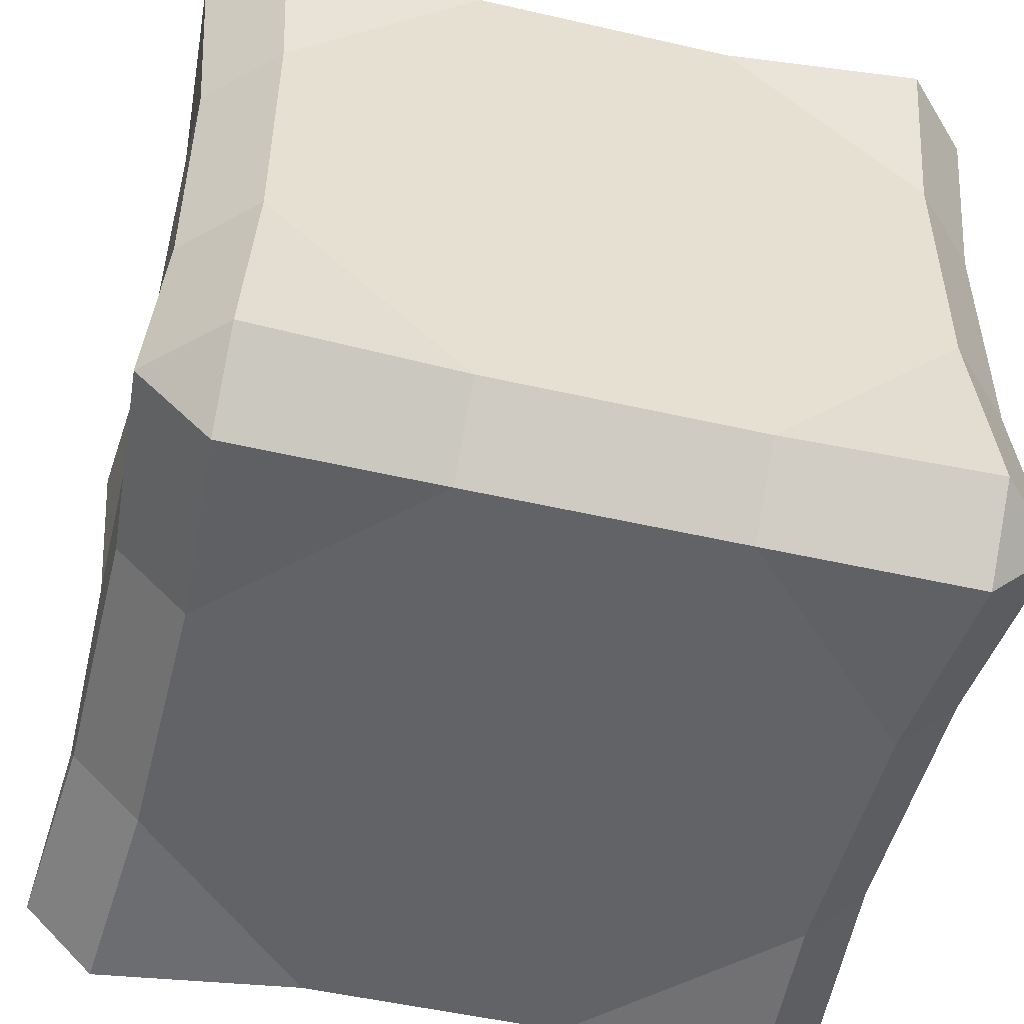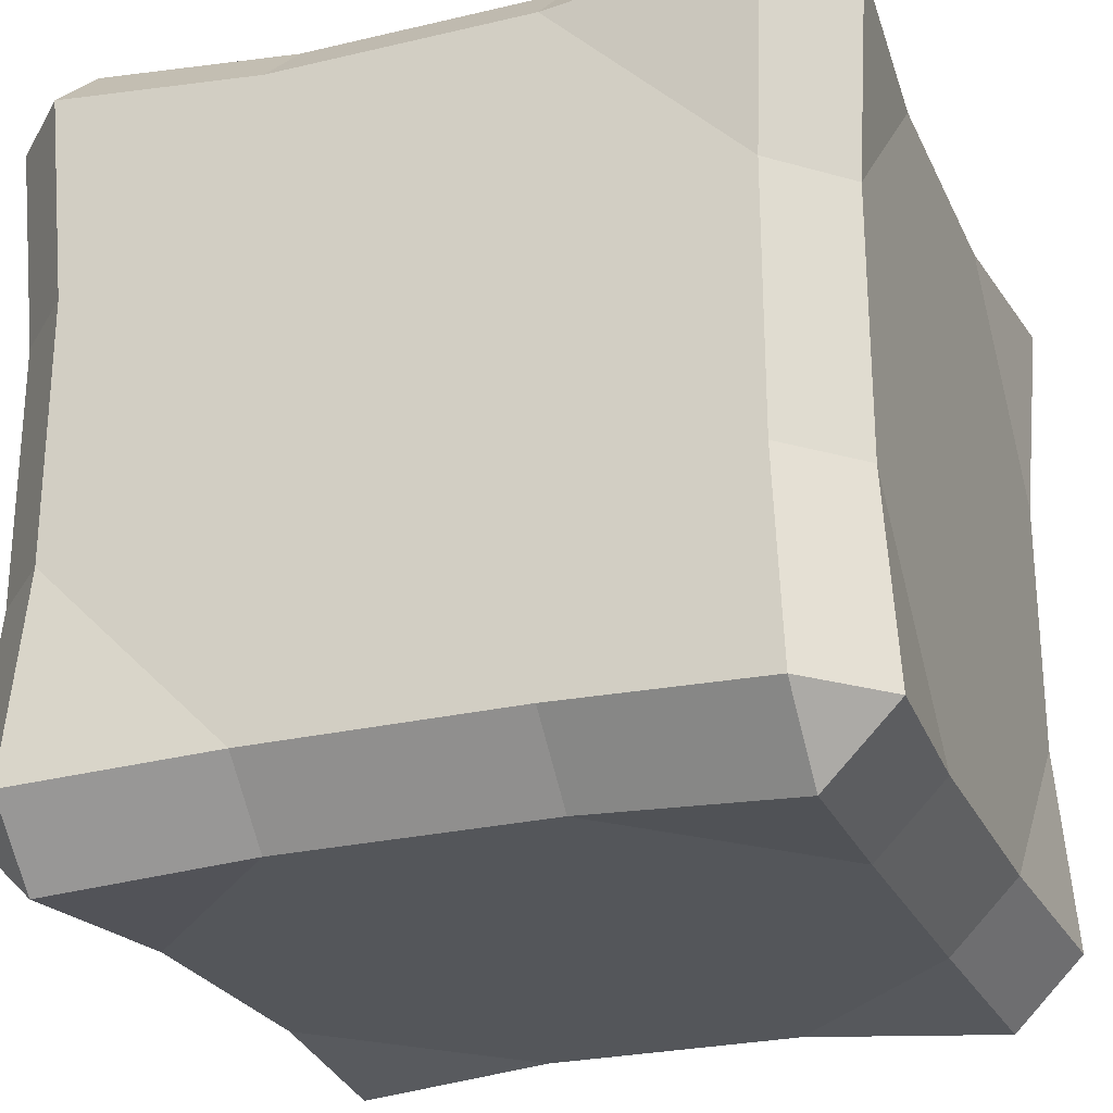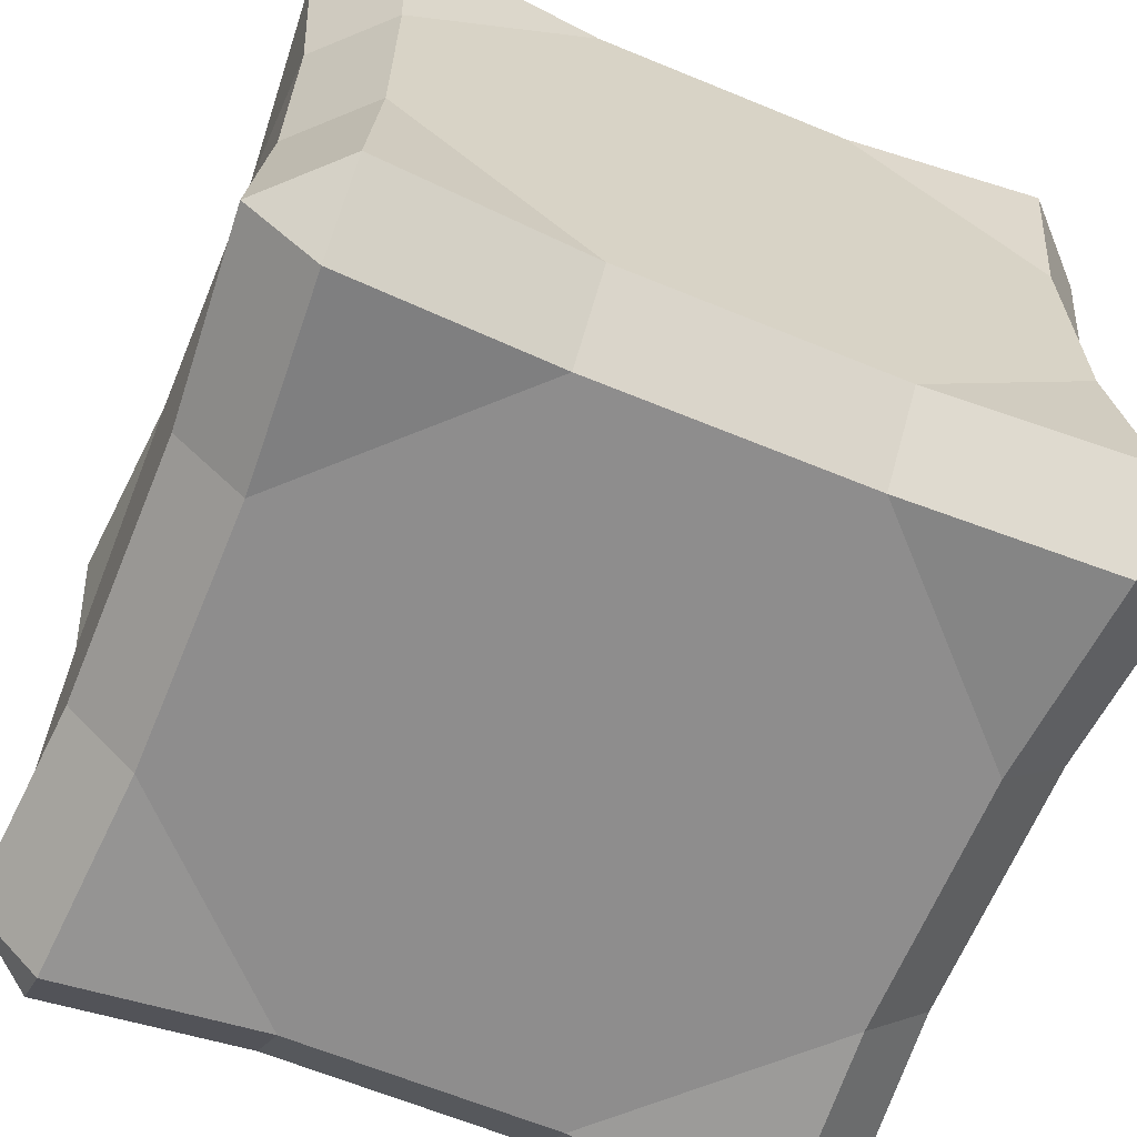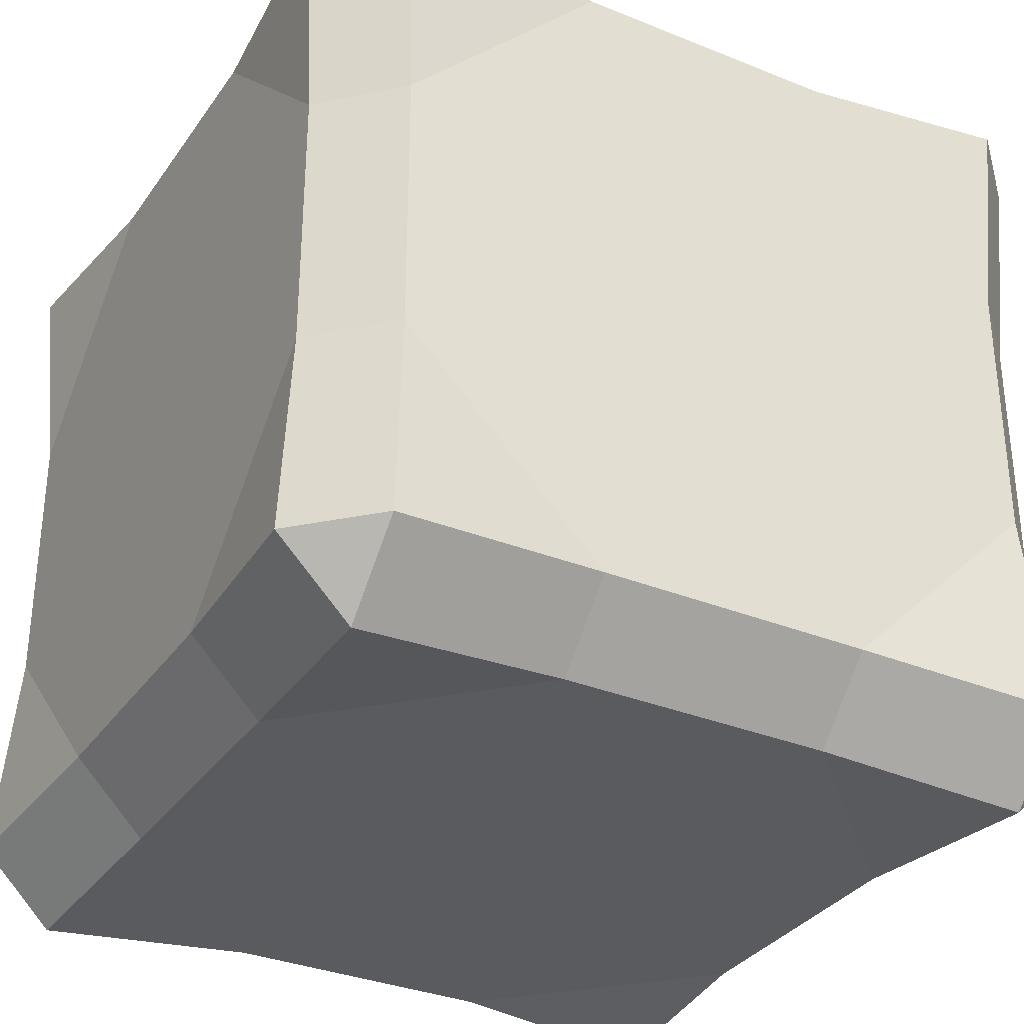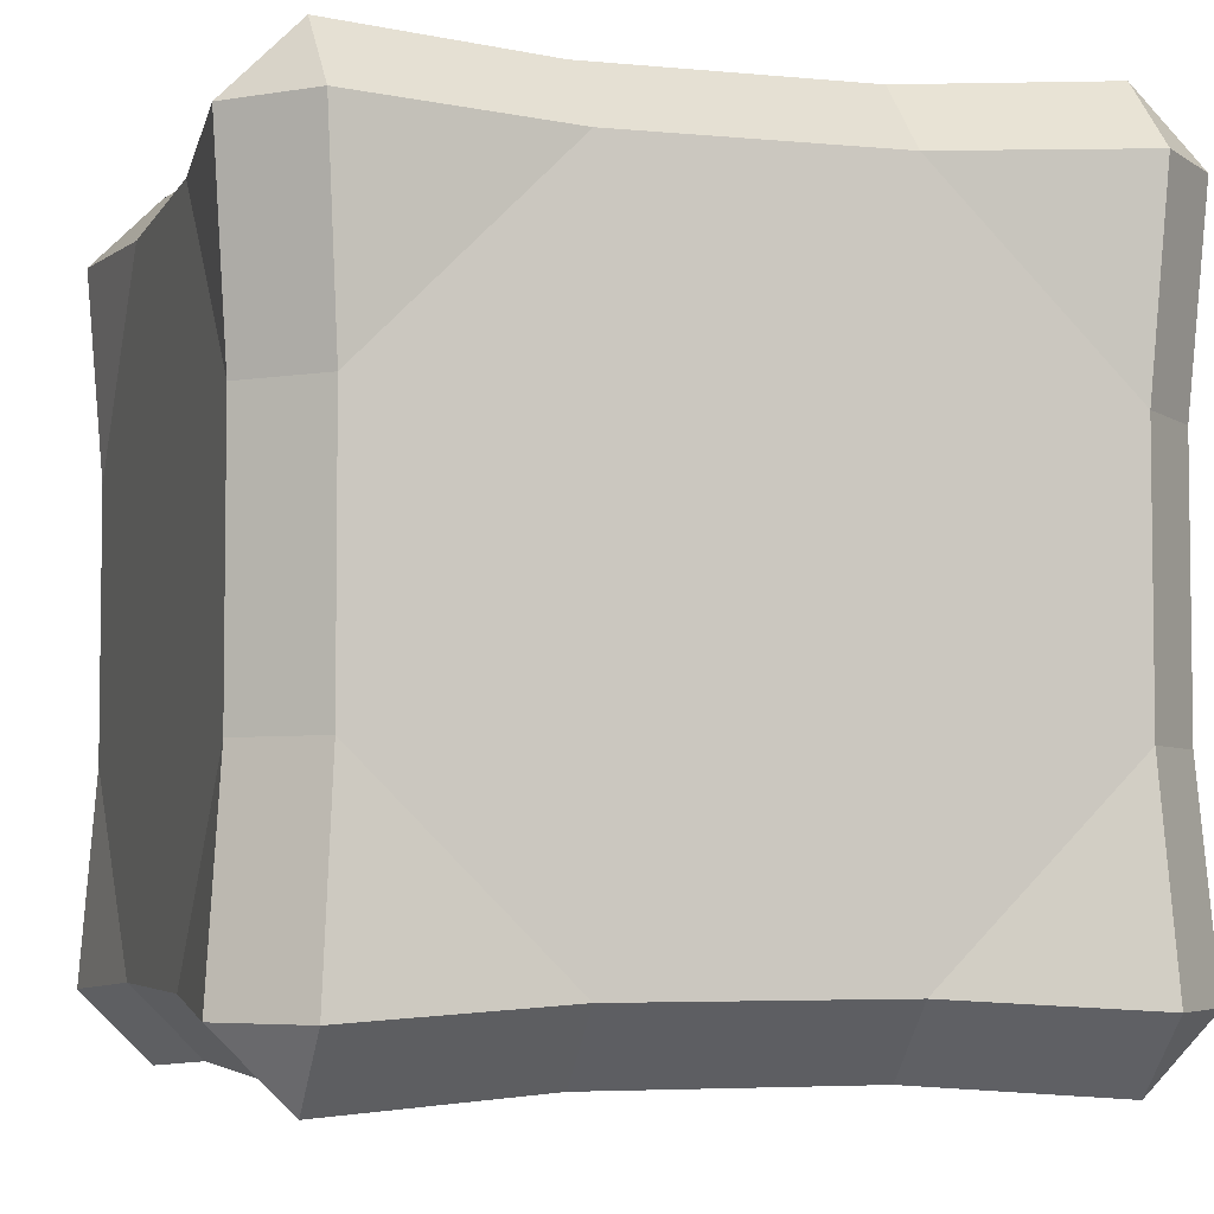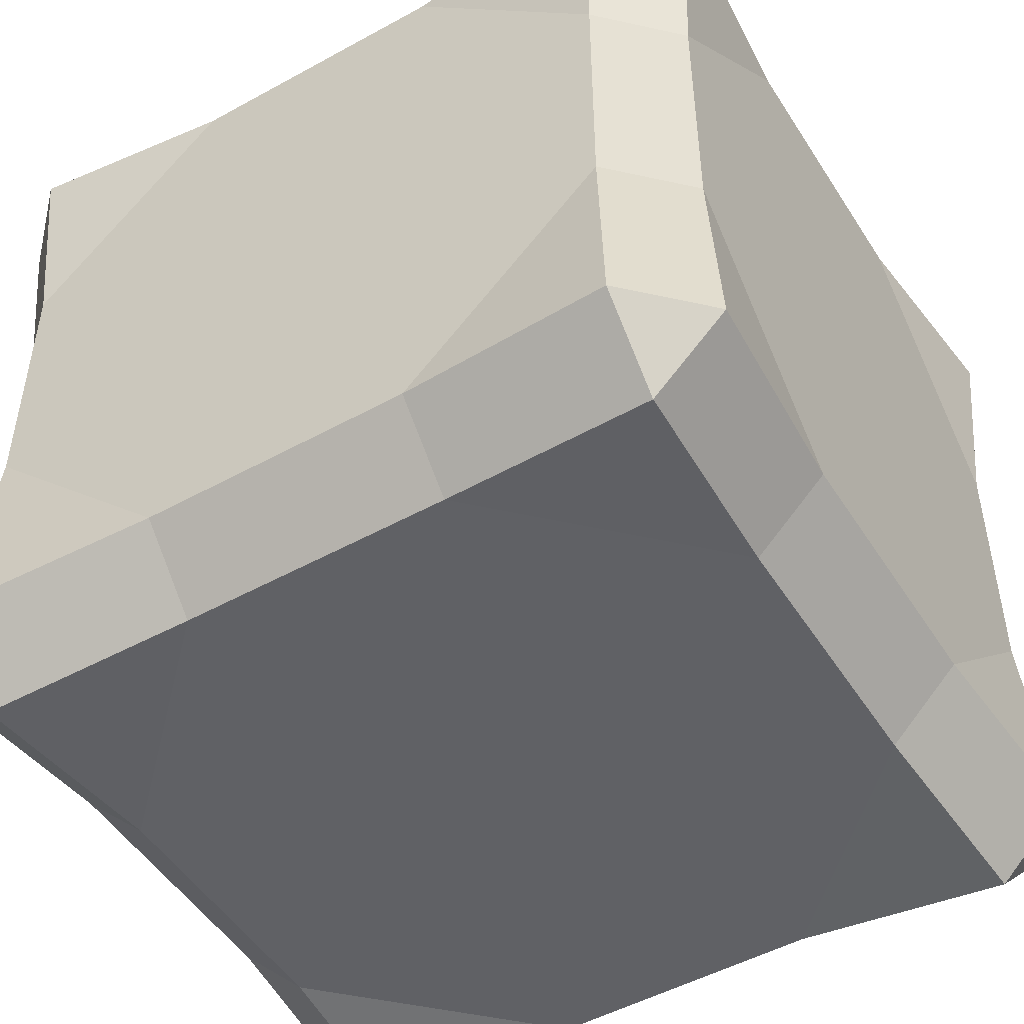
<metadata>
{"format":"obj","ext":"obj","renderer":"f3d","projection":"perspective","resolution":1024,"background":"white","views":[{"elev":-50.8,"azim":-104.1,"up":"+Z"},{"elev":-25.7,"azim":-69.3,"up":"+Z"},{"elev":-64.7,"azim":157.5,"up":"+Y"},{"elev":-33.0,"azim":-29.3,"up":"+Z"},{"elev":-4.8,"azim":162.9,"up":"+Z"},{"elev":-49.8,"azim":31.3,"up":"+Y"}]}
</metadata>
<code>
o Cube_Cube.001
v -0.4127 -0.5 0.4127
v -0.4127 -0.4127 0.5
v -0.5 -0.4127 0.4127
v -0.4127 0.4127 0.5
v -0.4127 0.5 0.4127
v -0.5 0.4127 0.4127
v -0.4127 -0.5 -0.4127
v -0.5 -0.4127 -0.4127
v -0.4127 -0.4127 -0.5
v -0.4127 0.5 -0.4127
v -0.4127 0.4127 -0.5
v -0.5 0.4127 -0.4127
v 0.4127 -0.5 0.4127
v 0.5 -0.4127 0.4127
v 0.4127 -0.4127 0.5
v 0.4127 0.5 0.4127
v 0.4127 0.4127 0.5
v 0.5 0.4127 0.4127
v 0.4127 -0.5 -0.4127
v 0.4127 -0.4127 -0.5
v 0.5 -0.4127 -0.4127
v 0.4127 0.5 -0.4127
v 0.5 0.4127 -0.4127
v 0.4127 0.4127 -0.5
v 0.4813 -0.1609 0.3973
v 0.4813 0.1609 0.3973
v 0.3973 0.1609 0.4813
v 0.3973 -0.1609 0.4813
v 0.3973 -0.1609 -0.4813
v 0.3973 0.1609 -0.4813
v 0.4813 0.1609 -0.3973
v 0.4813 -0.1609 -0.3973
v -0.4813 -0.1609 -0.3973
v -0.4813 0.1609 -0.3973
v -0.3973 0.1609 -0.4813
v -0.3973 -0.1609 -0.4813
v -0.4813 0.1609 0.3973
v -0.4813 -0.1609 0.3973
v -0.3973 -0.1609 0.4813
v -0.3973 0.1609 0.4813
v 0.1609 -0.4813 -0.3973
v -0.1609 -0.4813 -0.3973
v 0.1609 -0.3973 -0.4813
v -0.1609 -0.3973 -0.4813
v -0.1609 0.4813 -0.3973
v 0.1609 0.4813 -0.3973
v 0.1609 0.3973 -0.4813
v -0.1609 0.3973 -0.4813
v 0.1609 -0.4813 0.3973
v -0.1609 -0.4813 0.3973
v -0.1609 -0.3973 0.4813
v 0.1609 -0.3973 0.4813
v 0.1609 0.4813 0.3973
v -0.1609 0.4813 0.3973
v -0.1609 0.3973 0.4813
v 0.1609 0.3973 0.4813
v 0.1609 0.1609 -0.4813
v 0.1609 -0.1609 -0.4813
v -0.1609 -0.1609 -0.4813
v -0.1609 0.1609 -0.4813
v -0.1609 0.1609 0.4813
v -0.1609 -0.1609 0.4813
v 0.1609 -0.1609 0.4813
v 0.1609 0.1609 0.4813
v -0.3973 -0.4813 0.1609
v -0.3973 -0.4813 -0.1609
v -0.4813 -0.3973 -0.1609
v -0.4813 -0.3973 0.1609
v -0.3973 0.4813 0.1609
v -0.3973 0.4813 -0.1609
v -0.4813 0.3973 -0.1609
v -0.4813 0.3973 0.1609
v 0.3973 -0.4813 -0.1609
v 0.3973 -0.4813 0.1609
v 0.4813 -0.3973 0.1609
v 0.4813 -0.3973 -0.1609
v 0.3973 0.4813 0.1609
v 0.3973 0.4813 -0.1609
v 0.4813 0.3973 0.1609
v 0.4813 0.3973 -0.1609
v -0.4813 0.1609 -0.1609
v -0.4813 -0.1609 -0.1609
v -0.4813 -0.1609 0.1609
v -0.4813 0.1609 0.1609
v 0.4813 0.1609 0.1609
v 0.4813 -0.1609 0.1609
v 0.4813 -0.1609 -0.1609
v 0.4813 0.1609 -0.1609
v 0.1609 -0.4813 0.1609
v -0.1609 -0.4813 0.1609
v -0.1609 -0.4813 -0.1609
v 0.1609 -0.4813 -0.1609
v -0.1609 0.4813 0.1609
v 0.1609 0.4813 0.1609
v 0.1609 0.4813 -0.1609
v -0.1609 0.4813 -0.1609
f 42 66 7
f 27 56 64
f 79 26 85
f 65 3 68
f 9 33 36
f 31 80 88
f 1 2 3
f 4 5 6
f 7 8 9
f 10 11 12
f 13 14 15
f 16 17 18
f 19 20 21
f 22 23 24
f 66 8 7
f 37 72 84
f 69 6 5
f 67 33 8
f 41 73 92
f 45 70 96
f 31 24 23
f 74 14 13
f 78 23 22
f 75 25 14
f 65 50 1
f 77 53 16
f 50 2 1
f 47 30 57
f 71 34 81
f 38 68 3
f 21 29 32
f 35 48 60
f 27 18 17
f 55 40 61
f 43 29 20
f 39 3 2
f 54 4 55
f 69 54 93
f 49 15 52
f 74 49 89
f 46 78 22
f 36 44 9
f 53 17 16
f 28 52 15
f 46 24 47
f 42 9 44
f 35 12 11
f 4 37 40
f 41 20 19
f 42 91 66
f 77 18 79
f 73 21 76
f 70 12 71
f 51 39 2
f 45 11 10
f 32 76 21
f 58 60 57
f 62 64 61
f 82 84 81
f 86 88 85
f 90 92 89
f 94 96 93
f 37 39 40
f 33 35 36
f 25 27 28
f 29 31 32
f 30 58 57
f 34 82 81
f 26 86 85
f 40 62 61
f 60 36 35
f 64 28 27
f 51 63 62
f 43 59 58
f 49 90 89
f 55 53 54
f 52 50 49
f 47 45 46
f 44 41 42
f 57 48 47
f 54 94 93
f 61 56 55
f 84 38 37
f 88 32 31
f 92 42 41
f 96 46 45
f 77 95 94
f 65 91 90
f 75 87 86
f 67 83 82
f 89 73 74
f 79 78 77
f 76 74 73
f 71 69 70
f 68 66 65
f 81 72 71
f 93 70 69
f 85 80 79
f 15 25 28
f 27 17 56
f 79 18 26
f 65 1 3
f 9 8 33
f 31 23 80
f 66 67 8
f 37 6 72
f 69 72 6
f 67 82 33
f 41 19 73
f 45 10 70
f 31 30 24
f 74 75 14
f 78 80 23
f 75 86 25
f 65 90 50
f 77 94 53
f 50 51 2
f 47 24 30
f 71 12 34
f 38 83 68
f 21 20 29
f 35 11 48
f 27 26 18
f 55 4 40
f 43 58 29
f 39 38 3
f 54 5 4
f 69 5 54
f 49 13 15
f 74 13 49
f 46 95 78
f 36 59 44
f 53 56 17
f 28 63 52
f 46 22 24
f 42 7 9
f 35 34 12
f 4 6 37
f 41 43 20
f 77 16 18
f 73 19 21
f 70 10 12
f 51 62 39
f 45 48 11
f 32 87 76
f 58 59 60
f 62 63 64
f 82 83 84
f 86 87 88
f 90 91 92
f 94 95 96
f 37 38 39
f 33 34 35
f 25 26 27
f 29 30 31
f 30 29 58
f 34 33 82
f 26 25 86
f 40 39 62
f 60 59 36
f 64 63 28
f 51 52 63
f 43 44 59
f 49 50 90
f 55 56 53
f 52 51 50
f 47 48 45
f 44 43 41
f 57 60 48
f 54 53 94
f 61 64 56
f 84 83 38
f 88 87 32
f 92 91 42
f 96 95 46
f 77 78 95
f 65 66 91
f 75 76 87
f 67 68 83
f 89 92 73
f 79 80 78
f 76 75 74
f 71 72 69
f 68 67 66
f 81 84 72
f 93 96 70
f 85 88 80
f 15 14 25

</code>
